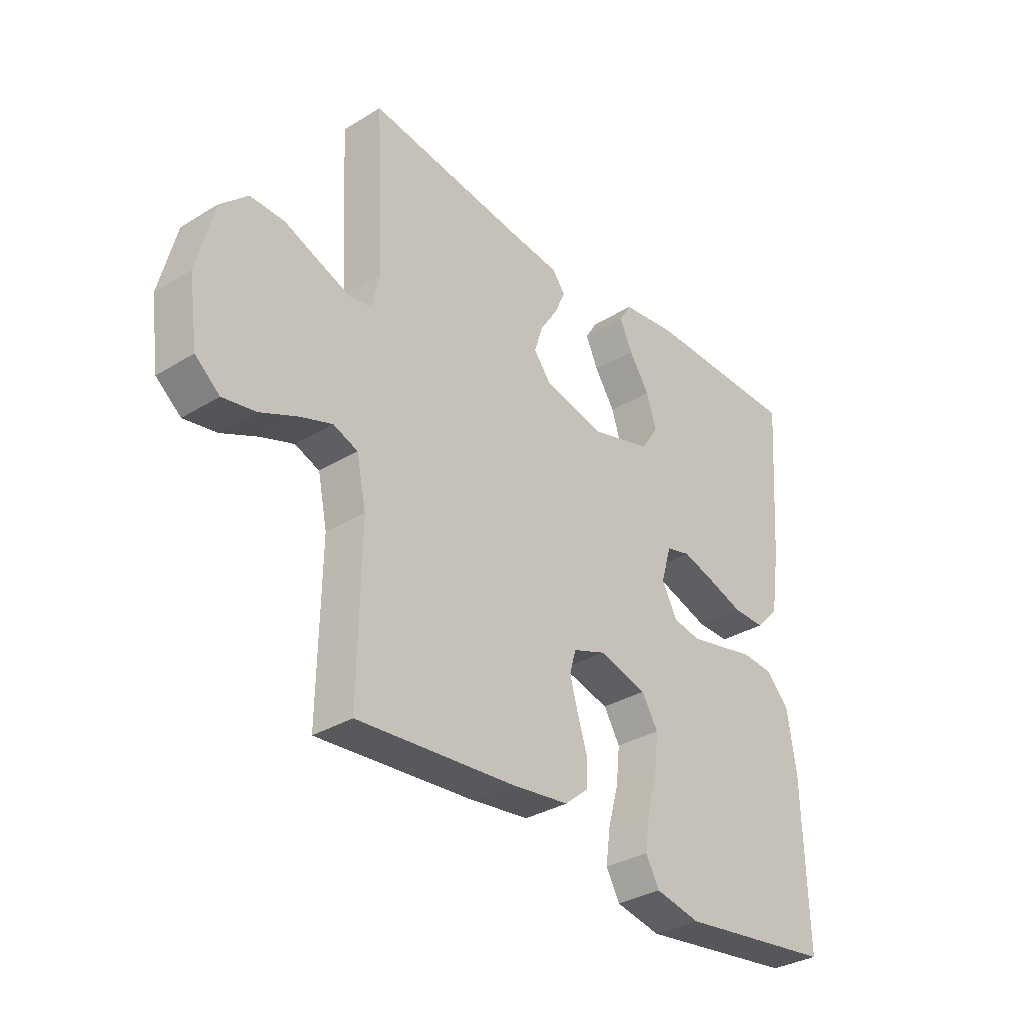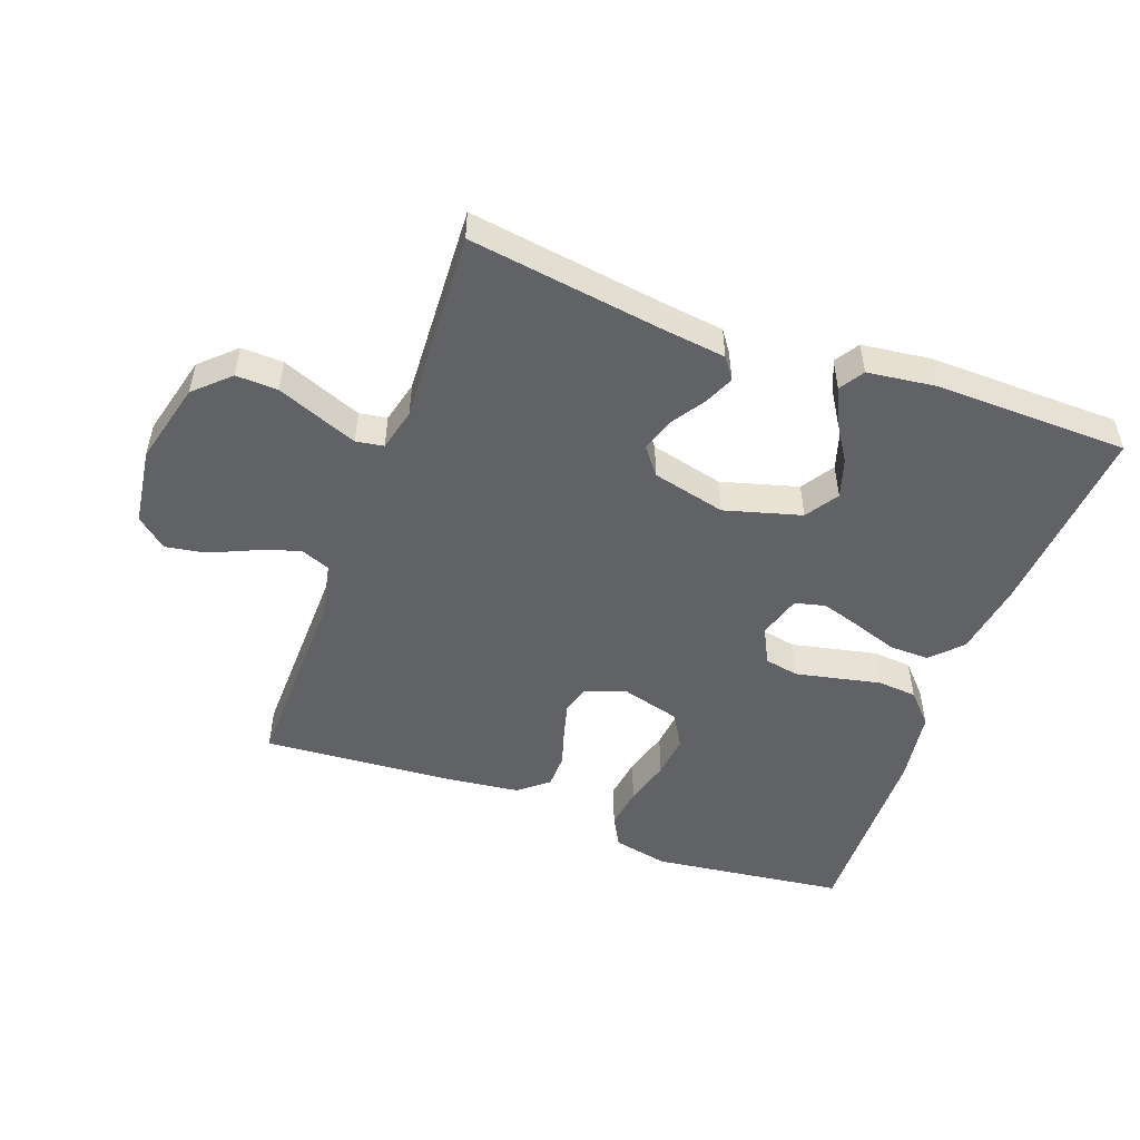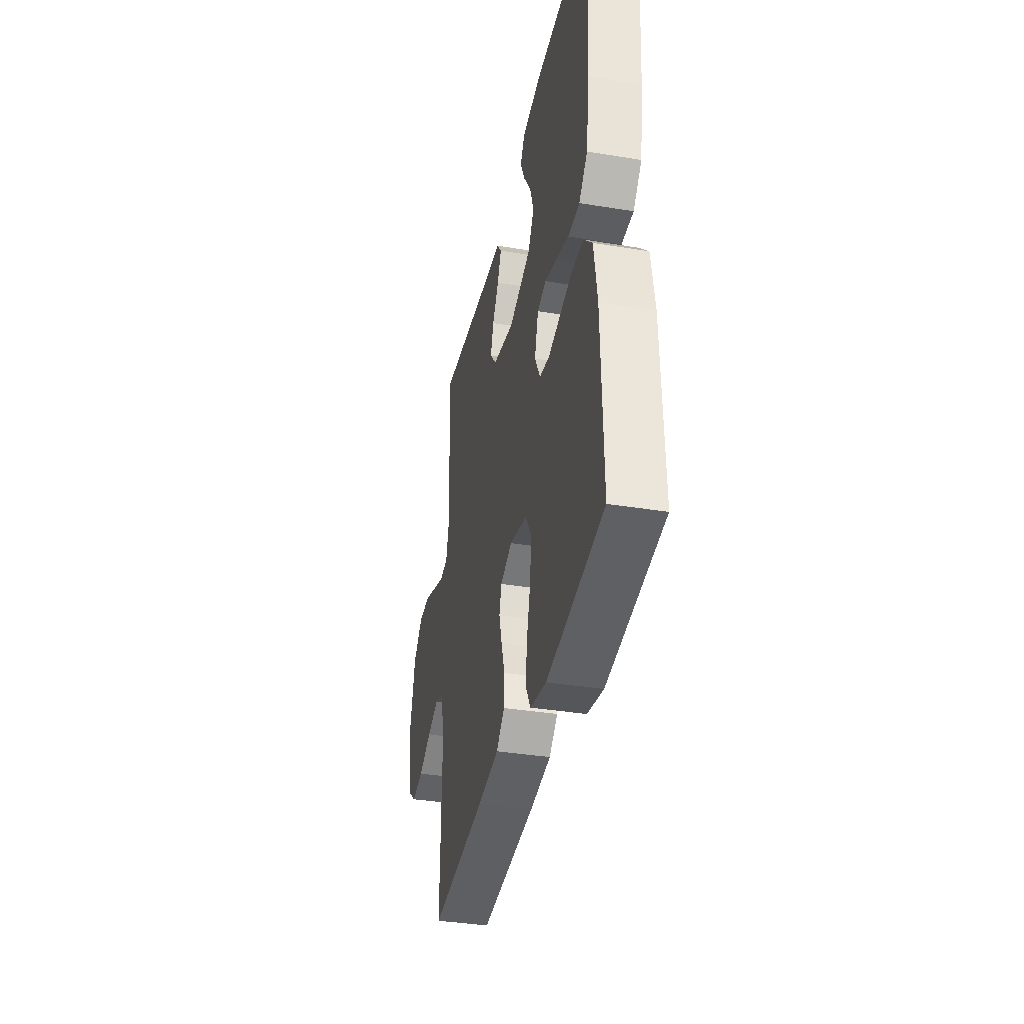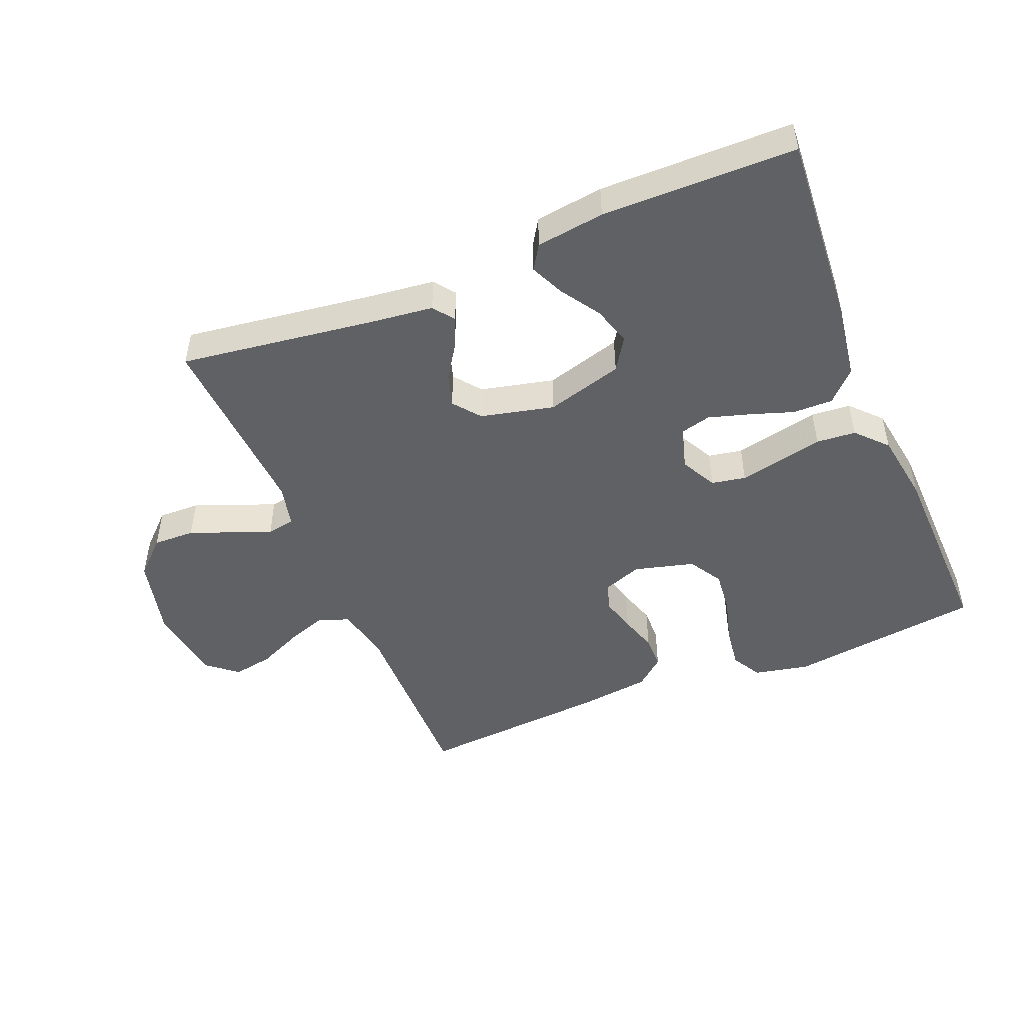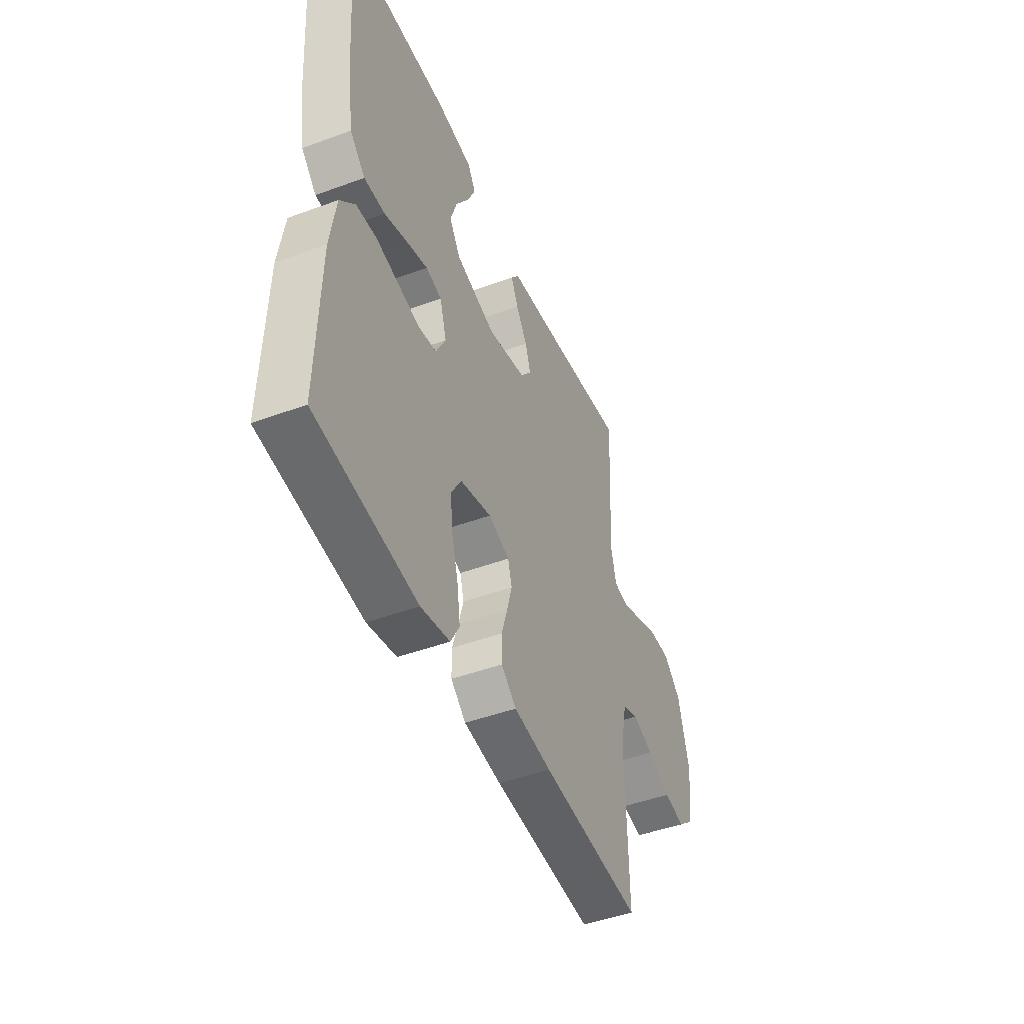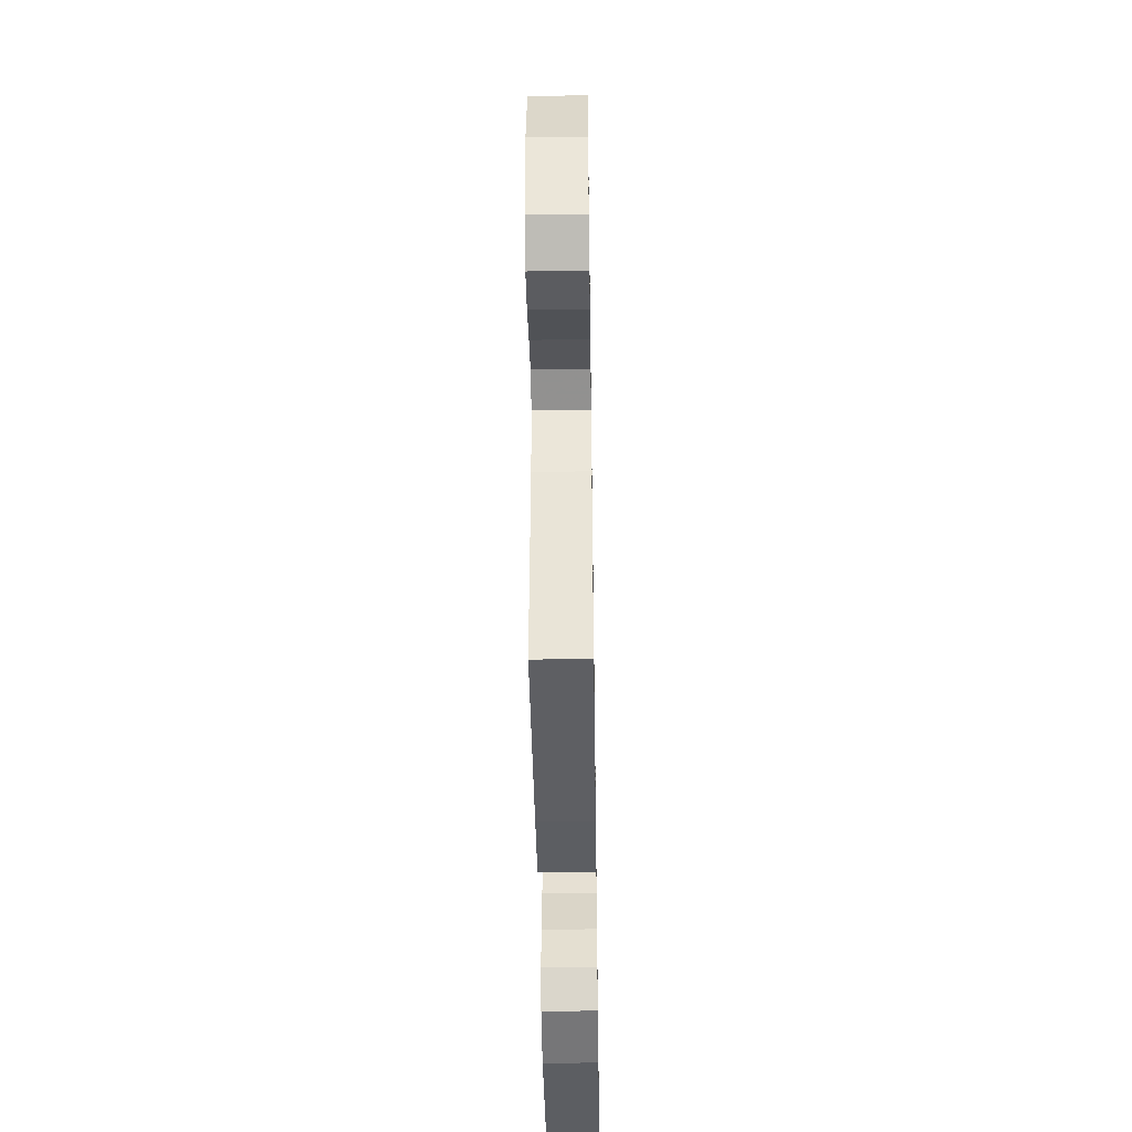
<metadata>
{"format":"obj","ext":"obj","renderer":"f3d","projection":"perspective","resolution":1024,"background":"white","views":[{"elev":-33.0,"azim":-49.8,"up":"+Z"},{"elev":-50.5,"azim":-20.3,"up":"+Y"},{"elev":-37.1,"azim":78.1,"up":"+Z"},{"elev":-48.2,"azim":22.5,"up":"+Y"},{"elev":-46.4,"azim":112.8,"up":"+Z"},{"elev":-45.1,"azim":-89.1,"up":"+Z"}]}
</metadata>
<code>
v 0.5 0.07 0.5
v 0.478 0.07 0.2
v 0.46 0.07 0.082
v 0.415 0.07 0.036
v 0.353 0.07 0.037
v 0.285 0.07 0.06
v 0.222 0.07 0.079
v 0.175 0.07 0.067
v 0.155 0.07 0
v 0.184 0.07 -0.056
v 0.237 0.07 -0.066
v 0.302 0.07 -0.052
v 0.37 0.07 -0.037
v 0.431 0.07 -0.042
v 0.475 0.07 -0.089
v 0.492 0.07 -0.2
v 0.5 0.07 -0.5
v 0.2 0.07 -0.539
v 0.114 0.07 -0.521
v 0.088 0.07 -0.474
v 0.097 0.07 -0.409
v 0.117 0.07 -0.337
v 0.124 0.07 -0.27
v 0.093 0.07 -0.218
v 0 0.07 -0.193
v -0.063 0.07 -0.216
v -0.075 0.07 -0.259
v -0.06 0.07 -0.314
v -0.042 0.07 -0.372
v -0.043 0.07 -0.425
v -0.088 0.07 -0.463
v -0.2 0.07 -0.477
v -0.5 0.07 -0.5
v -0.495 0.07 -0.2
v -0.513 0.07 -0.113
v -0.56 0.07 -0.095
v -0.623 0.07 -0.117
v -0.692 0.07 -0.148
v -0.755 0.07 -0.159
v -0.802 0.07 -0.12
v -0.819 0.07 0
v -0.787 0.07 0.128
v -0.734 0.07 0.178
v -0.669 0.07 0.176
v -0.603 0.07 0.15
v -0.543 0.07 0.127
v -0.5 0.07 0.134
v -0.484 0.07 0.2
v -0.5 0.07 0.5
v -0.2 0.07 0.458
v -0.1 0.07 0.446
v -0.076 0.07 0.413
v -0.097 0.07 0.366
v -0.131 0.07 0.314
v -0.147 0.07 0.263
v -0.114 0.07 0.221
v 0 0.07 0.194
v 0.119 0.07 0.228
v 0.152 0.07 0.279
v 0.133 0.07 0.339
v 0.094 0.07 0.399
v 0.07 0.07 0.452
v 0.094 0.07 0.49
v 0.2 0.07 0.504
v 0.5 0 0.5
v 0.478 0 0.2
v 0.46 0 0.082
v 0.415 0 0.036
v 0.353 0 0.037
v 0.285 0 0.06
v 0.222 0 0.079
v 0.175 0 0.067
v 0.155 0 0
v 0.184 0 -0.056
v 0.237 0 -0.066
v 0.302 0 -0.052
v 0.37 0 -0.037
v 0.431 0 -0.042
v 0.475 0 -0.089
v 0.492 0 -0.2
v 0.5 0 -0.5
v 0.2 0 -0.539
v 0.114 0 -0.521
v 0.088 0 -0.474
v 0.097 0 -0.409
v 0.117 0 -0.337
v 0.124 0 -0.27
v 0.093 0 -0.218
v 0 0 -0.193
v -0.063 0 -0.216
v -0.075 0 -0.259
v -0.06 0 -0.314
v -0.042 0 -0.372
v -0.043 0 -0.425
v -0.088 0 -0.463
v -0.2 0 -0.477
v -0.5 0 -0.5
v -0.495 0 -0.2
v -0.513 0 -0.113
v -0.56 0 -0.095
v -0.623 0 -0.117
v -0.692 0 -0.148
v -0.755 0 -0.159
v -0.802 0 -0.12
v -0.819 0 0
v -0.787 0 0.128
v -0.734 0 0.178
v -0.669 0 0.176
v -0.603 0 0.15
v -0.543 0 0.127
v -0.5 0 0.134
v -0.484 0 0.2
v -0.5 0 0.5
v -0.2 0 0.458
v -0.1 0 0.446
v -0.076 0 0.413
v -0.097 0 0.366
v -0.131 0 0.314
v -0.147 0 0.263
v -0.114 0 0.221
v 0 0 0.194
v 0.119 0 0.228
v 0.152 0 0.279
v 0.133 0 0.339
v 0.094 0 0.399
v 0.07 0 0.452
v 0.094 0 0.49
v 0.2 0 0.504
f 3 4 5
f 2 3 5
f 1 2 5
f 64 1 5
f 63 64 5
f 62 63 5
f 61 62 5
f 60 61 5
f 59 60 5 6
f 58 59 6 7
f 57 58 7 8
f 56 57 8 9
f 52 53 54
f 51 52 54
f 50 51 54
f 50 54 55
f 49 50 55
f 48 49 55
f 47 48 55 56
f 43 44 45
f 42 43 45
f 41 42 45
f 40 41 45
f 39 40 45
f 38 39 45
f 37 38 45
f 36 37 45 46
f 35 36 46 47
f 32 33 34
f 31 32 34
f 30 31 34
f 29 30 34
f 28 29 34
f 34 35 47
f 28 34 47
f 27 28 47
f 20 21 22
f 19 20 22
f 18 19 22
f 17 18 22
f 16 17 22
f 15 16 22
f 14 15 22
f 13 14 22
f 12 13 22
f 11 12 22 23
f 10 11 23 24
f 10 24 25
f 9 10 25
f 56 9 25
f 26 27 47 56
f 25 26 56
f 69 68 67
f 69 67 66
f 69 66 65
f 69 65 128
f 69 128 127
f 69 127 126
f 69 126 125
f 69 125 124
f 70 69 124 123
f 71 70 123 122
f 72 71 122 121
f 73 72 121 120
f 118 117 116
f 118 116 115
f 118 115 114
f 119 118 114
f 119 114 113
f 119 113 112
f 120 119 112 111
f 109 108 107
f 109 107 106
f 109 106 105
f 109 105 104
f 109 104 103
f 109 103 102
f 109 102 101
f 110 109 101 100
f 111 110 100 99
f 98 97 96
f 98 96 95
f 98 95 94
f 98 94 93
f 98 93 92
f 111 99 98
f 111 98 92
f 111 92 91
f 86 85 84
f 86 84 83
f 86 83 82
f 86 82 81
f 86 81 80
f 86 80 79
f 86 79 78
f 86 78 77
f 86 77 76
f 87 86 76 75
f 88 87 75 74
f 89 88 74
f 89 74 73
f 89 73 120
f 120 111 91 90
f 120 90 89
f 1 65 66 2
f 2 66 67 3
f 3 67 68 4
f 4 68 69 5
f 5 69 70 6
f 6 70 71 7
f 7 71 72 8
f 8 72 73 9
f 9 73 74 10
f 10 74 75 11
f 11 75 76 12
f 12 76 77 13
f 13 77 78 14
f 14 78 79 15
f 15 79 80 16
f 16 80 81 17
f 17 81 82 18
f 18 82 83 19
f 19 83 84 20
f 20 84 85 21
f 21 85 86 22
f 22 86 87 23
f 23 87 88 24
f 24 88 89 25
f 25 89 90 26
f 26 90 91 27
f 27 91 92 28
f 28 92 93 29
f 29 93 94 30
f 30 94 95 31
f 31 95 96 32
f 32 96 97 33
f 33 97 98 34
f 34 98 99 35
f 35 99 100 36
f 36 100 101 37
f 37 101 102 38
f 38 102 103 39
f 39 103 104 40
f 40 104 105 41
f 41 105 106 42
f 42 106 107 43
f 43 107 108 44
f 44 108 109 45
f 45 109 110 46
f 46 110 111 47
f 47 111 112 48
f 48 112 113 49
f 49 113 114 50
f 50 114 115 51
f 51 115 116 52
f 52 116 117 53
f 53 117 118 54
f 54 118 119 55
f 55 119 120 56
f 56 120 121 57
f 57 121 122 58
f 58 122 123 59
f 59 123 124 60
f 60 124 125 61
f 61 125 126 62
f 62 126 127 63
f 63 127 128 64
f 64 128 65 1

</code>
